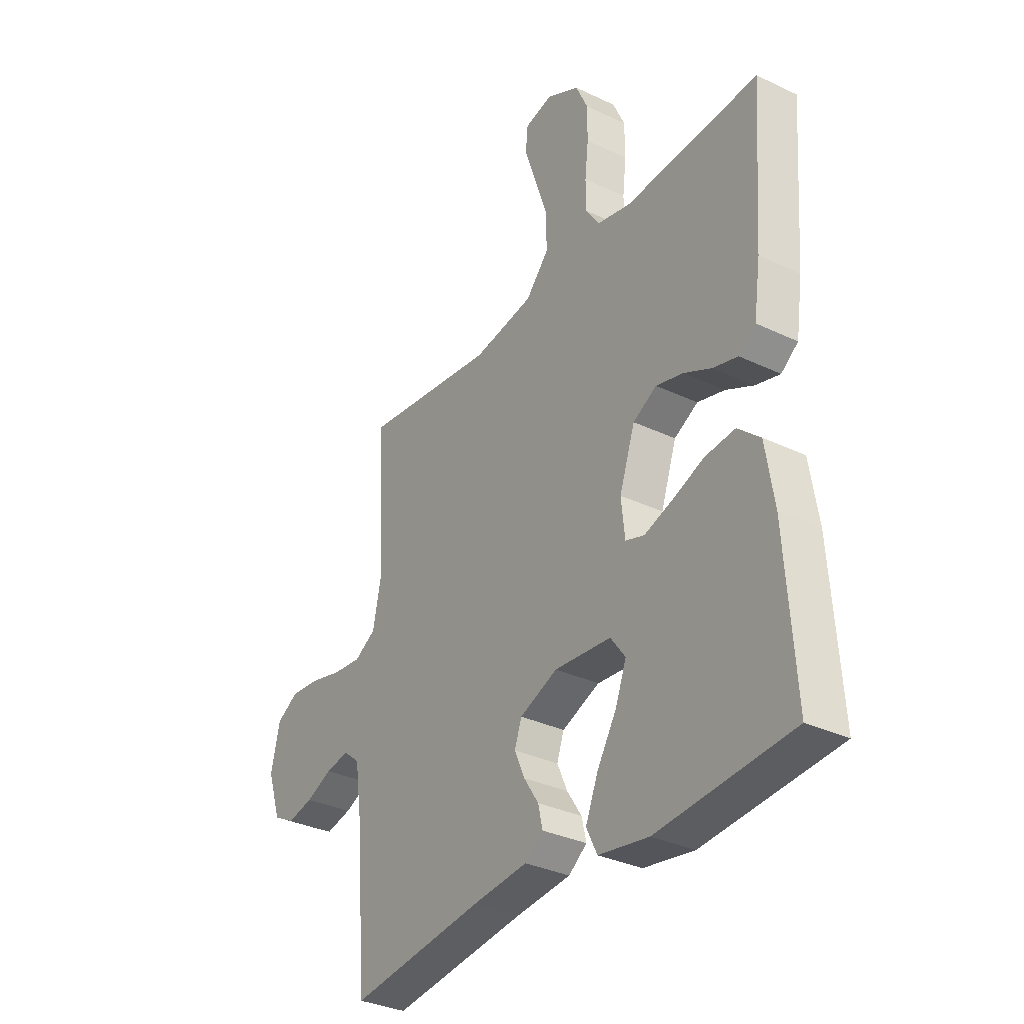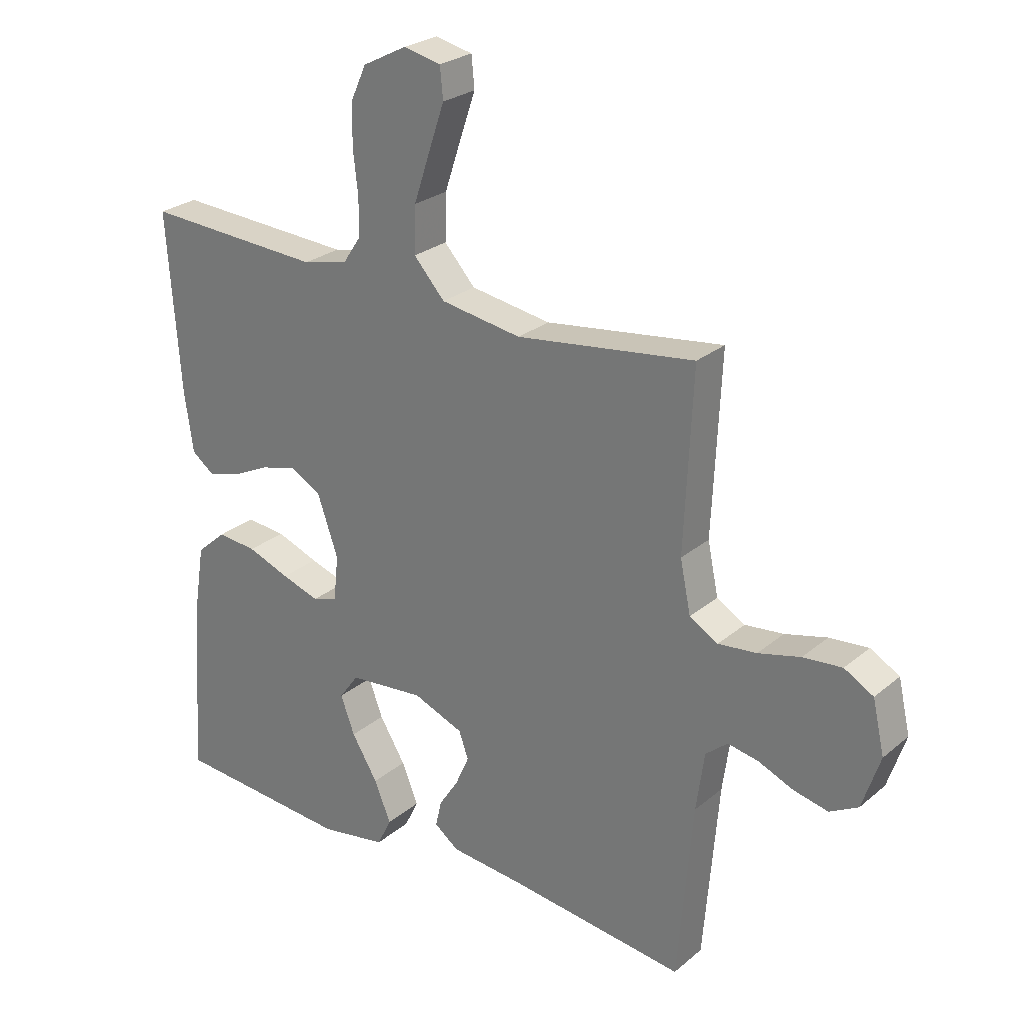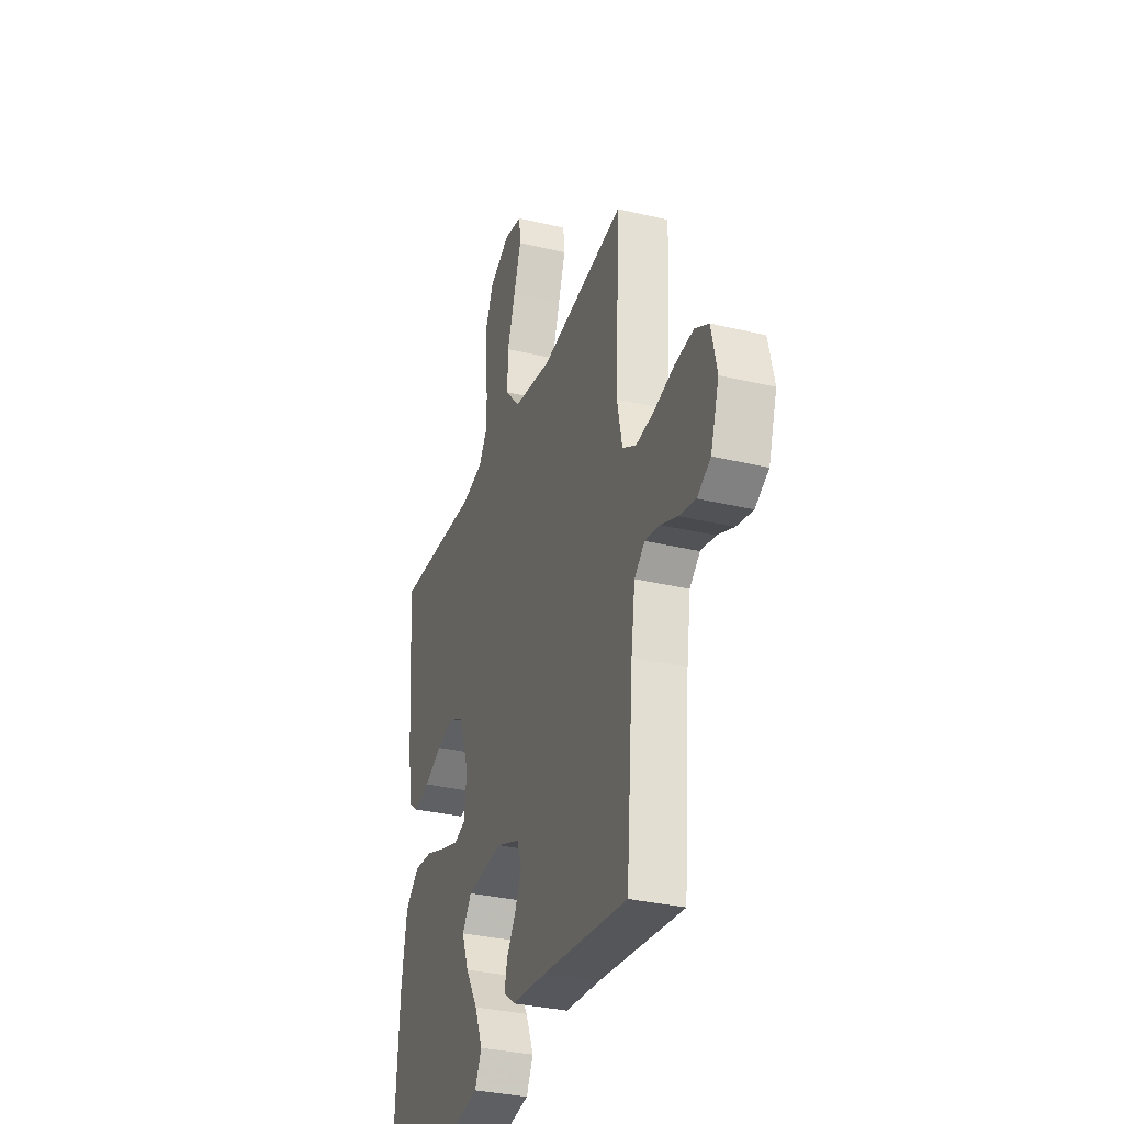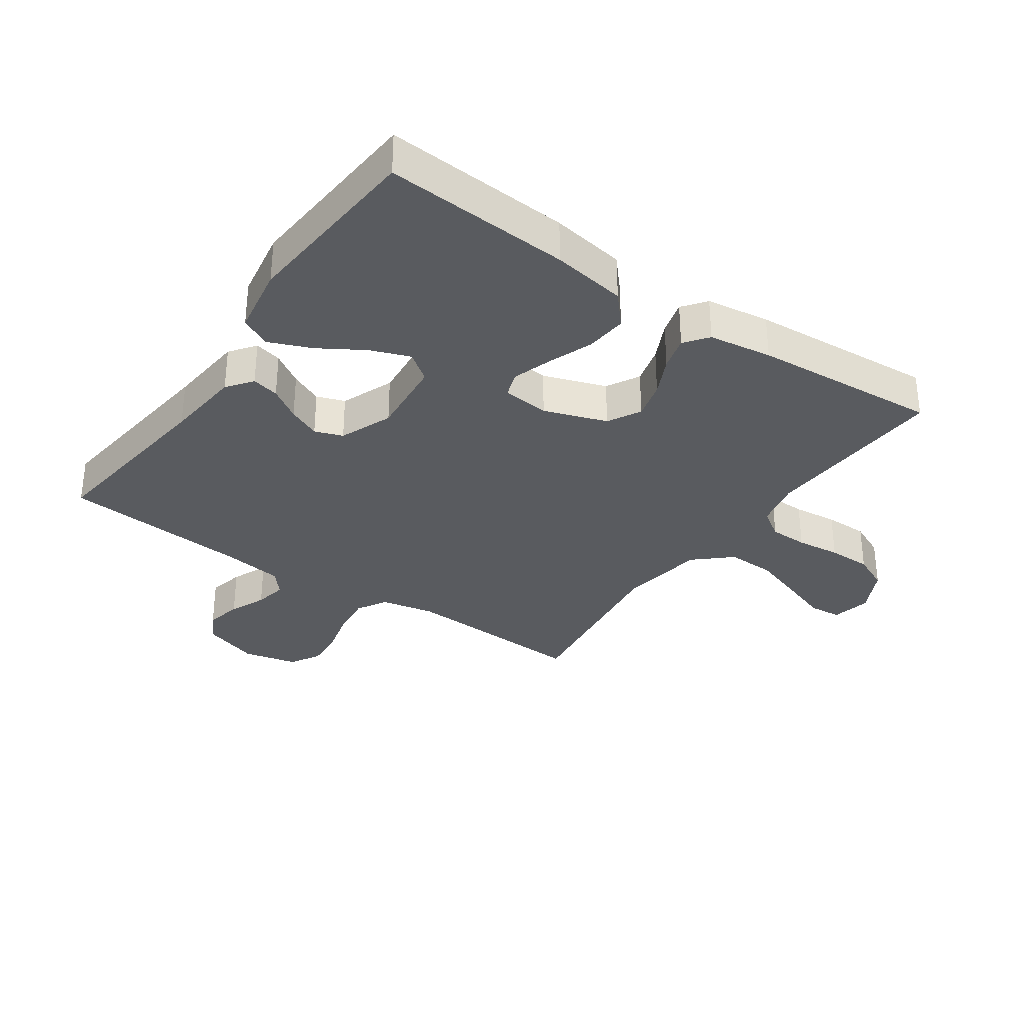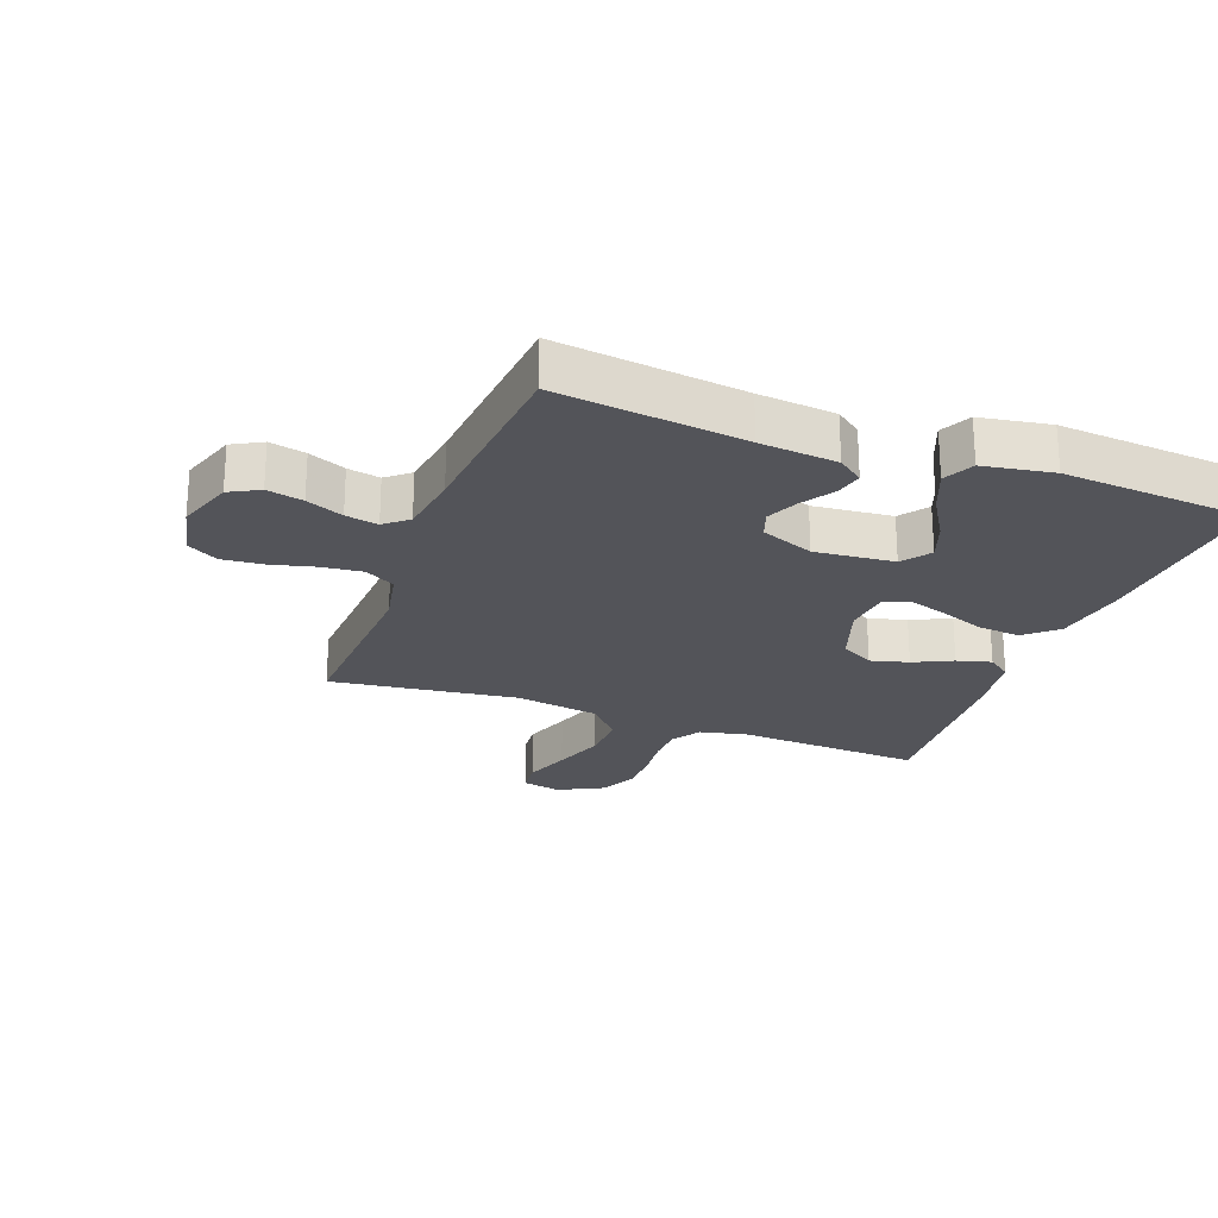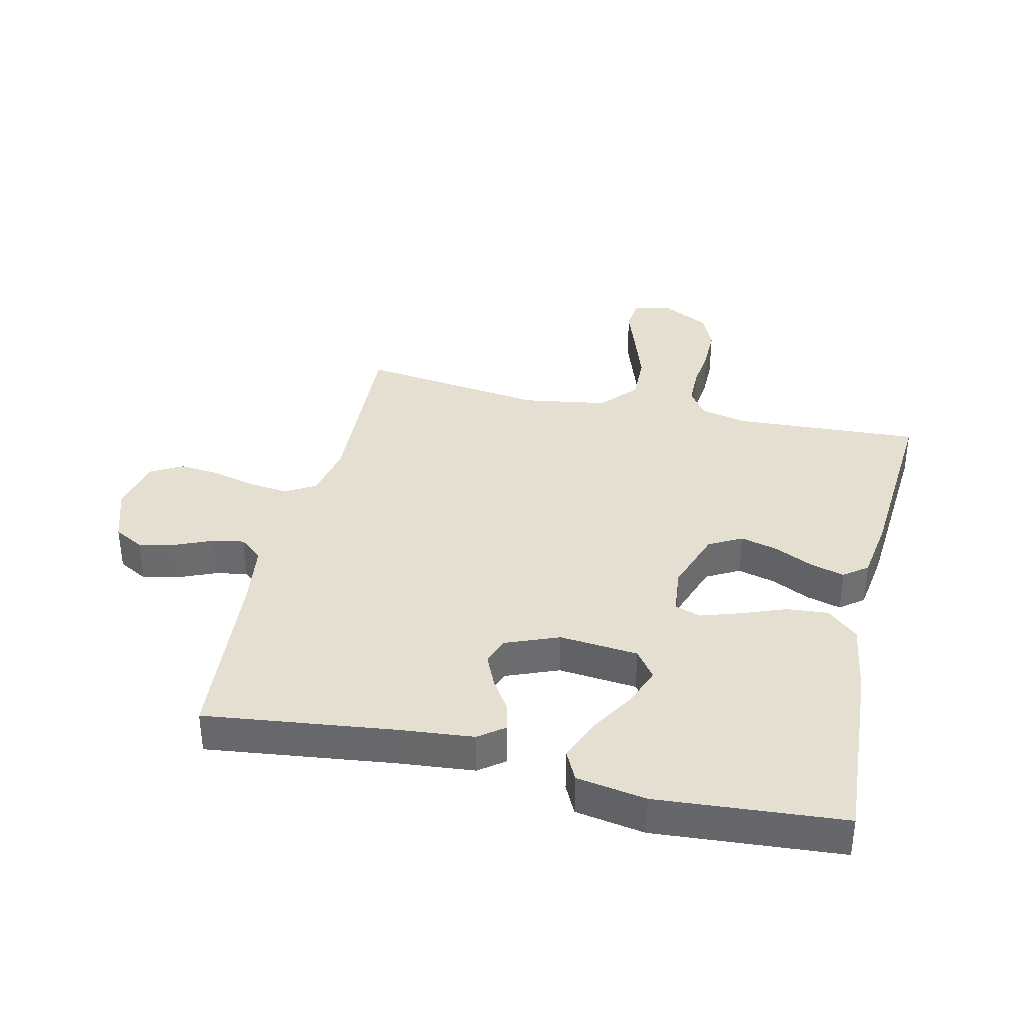
<metadata>
{"format":"obj","ext":"obj","renderer":"f3d","projection":"perspective","resolution":1024,"background":"white","views":[{"elev":-33.1,"azim":-123.3,"up":"+Z"},{"elev":25.9,"azim":37.6,"up":"+Z"},{"elev":-32.7,"azim":71.6,"up":"+Z"},{"elev":-32.7,"azim":-124.8,"up":"+Y"},{"elev":-23.7,"azim":159.4,"up":"+Y"},{"elev":36.7,"azim":-167.0,"up":"+Y"}]}
</metadata>
<code>
v 0.5 0.07 0.5
v 0.486 0.07 0.2
v 0.504 0.07 0.113
v 0.552 0.07 0.085
v 0.617 0.07 0.092
v 0.688 0.07 0.11
v 0.754 0.07 0.116
v 0.803 0.07 0.088
v 0.823 0.07 0
v 0.793 0.07 -0.091
v 0.745 0.07 -0.117
v 0.687 0.07 -0.104
v 0.628 0.07 -0.079
v 0.576 0.07 -0.069
v 0.539 0.07 -0.1
v 0.525 0.07 -0.2
v 0.5 0.07 -0.5
v 0.2 0.07 -0.463
v 0.076 0.07 -0.451
v 0.035 0.07 -0.42
v 0.045 0.07 -0.376
v 0.078 0.07 -0.325
v 0.101 0.07 -0.273
v 0.085 0.07 -0.228
v 0 0.07 -0.194
v -0.127 0.07 -0.206
v -0.16 0.07 -0.251
v -0.136 0.07 -0.315
v -0.092 0.07 -0.387
v -0.064 0.07 -0.455
v -0.088 0.07 -0.504
v -0.2 0.07 -0.523
v -0.5 0.07 -0.5
v -0.48 0.07 -0.2
v -0.461 0.07 -0.08
v -0.411 0.07 -0.036
v -0.344 0.07 -0.042
v -0.273 0.07 -0.069
v -0.209 0.07 -0.09
v -0.167 0.07 -0.076
v -0.159 0.07 0
v -0.194 0.07 0.101
v -0.247 0.07 0.13
v -0.308 0.07 0.114
v -0.37 0.07 0.084
v -0.425 0.07 0.069
v -0.463 0.07 0.098
v -0.478 0.07 0.2
v -0.5 0.07 0.5
v -0.2 0.07 0.483
v -0.124 0.07 0.5
v -0.094 0.07 0.545
v -0.093 0.07 0.607
v -0.101 0.07 0.678
v -0.101 0.07 0.748
v -0.074 0.07 0.807
v 0 0.07 0.845
v 0.063 0.07 0.831
v 0.068 0.07 0.779
v 0.042 0.07 0.703
v 0.014 0.07 0.619
v 0.012 0.07 0.541
v 0.064 0.07 0.483
v 0.2 0.07 0.461
v 0.5 0 0.5
v 0.486 0 0.2
v 0.504 0 0.113
v 0.552 0 0.085
v 0.617 0 0.092
v 0.688 0 0.11
v 0.754 0 0.116
v 0.803 0 0.088
v 0.823 0 0
v 0.793 0 -0.091
v 0.745 0 -0.117
v 0.687 0 -0.104
v 0.628 0 -0.079
v 0.576 0 -0.069
v 0.539 0 -0.1
v 0.525 0 -0.2
v 0.5 0 -0.5
v 0.2 0 -0.463
v 0.076 0 -0.451
v 0.035 0 -0.42
v 0.045 0 -0.376
v 0.078 0 -0.325
v 0.101 0 -0.273
v 0.085 0 -0.228
v 0 0 -0.194
v -0.127 0 -0.206
v -0.16 0 -0.251
v -0.136 0 -0.315
v -0.092 0 -0.387
v -0.064 0 -0.455
v -0.088 0 -0.504
v -0.2 0 -0.523
v -0.5 0 -0.5
v -0.48 0 -0.2
v -0.461 0 -0.08
v -0.411 0 -0.036
v -0.344 0 -0.042
v -0.273 0 -0.069
v -0.209 0 -0.09
v -0.167 0 -0.076
v -0.159 0 0
v -0.194 0 0.101
v -0.247 0 0.13
v -0.308 0 0.114
v -0.37 0 0.084
v -0.425 0 0.069
v -0.463 0 0.098
v -0.478 0 0.2
v -0.5 0 0.5
v -0.2 0 0.483
v -0.124 0 0.5
v -0.094 0 0.545
v -0.093 0 0.607
v -0.101 0 0.678
v -0.101 0 0.748
v -0.074 0 0.807
v 0 0 0.845
v 0.063 0 0.831
v 0.068 0 0.779
v 0.042 0 0.703
v 0.014 0 0.619
v 0.012 0 0.541
v 0.064 0 0.483
v 0.2 0 0.461
f 58 59 60
f 57 58 60
f 56 57 60
f 55 56 60
f 54 55 60
f 53 54 60
f 52 53 60 61
f 51 52 61 62
f 48 49 50
f 47 48 50
f 46 47 50
f 45 46 50
f 44 45 50
f 43 44 50 51
f 51 62 63
f 43 51 63
f 42 43 63
f 36 37 38
f 35 36 38
f 34 35 38
f 33 34 38
f 32 33 38
f 31 32 38
f 30 31 38
f 28 29 30
f 28 30 38
f 27 28 38
f 26 27 38 39
f 20 21 22
f 19 20 22
f 18 19 22
f 18 22 23
f 17 18 23
f 16 17 23
f 15 16 23 24
f 11 12 13
f 10 11 13
f 9 10 13
f 8 9 13
f 7 8 13
f 6 7 13
f 5 6 13
f 4 5 13 14
f 15 24 25
f 14 15 25
f 4 14 25
f 3 4 25
f 41 42 63 64
f 64 1 2
f 41 64 2
f 40 41 2
f 26 39 40
f 25 26 40
f 3 25 40
f 2 3 40
f 124 123 122
f 124 122 121
f 124 121 120
f 124 120 119
f 124 119 118
f 124 118 117
f 125 124 117 116
f 126 125 116 115
f 114 113 112
f 114 112 111
f 114 111 110
f 114 110 109
f 114 109 108
f 115 114 108 107
f 127 126 115
f 127 115 107
f 127 107 106
f 102 101 100
f 102 100 99
f 102 99 98
f 102 98 97
f 102 97 96
f 102 96 95
f 102 95 94
f 94 93 92
f 102 94 92
f 102 92 91
f 103 102 91 90
f 86 85 84
f 86 84 83
f 86 83 82
f 87 86 82
f 87 82 81
f 87 81 80
f 88 87 80 79
f 77 76 75
f 77 75 74
f 77 74 73
f 77 73 72
f 77 72 71
f 77 71 70
f 77 70 69
f 78 77 69 68
f 89 88 79
f 89 79 78
f 89 78 68
f 89 68 67
f 128 127 106 105
f 66 65 128
f 66 128 105
f 66 105 104
f 104 103 90
f 104 90 89
f 104 89 67
f 104 67 66
f 1 65 66 2
f 2 66 67 3
f 3 67 68 4
f 4 68 69 5
f 5 69 70 6
f 6 70 71 7
f 7 71 72 8
f 8 72 73 9
f 9 73 74 10
f 10 74 75 11
f 11 75 76 12
f 12 76 77 13
f 13 77 78 14
f 14 78 79 15
f 15 79 80 16
f 16 80 81 17
f 17 81 82 18
f 18 82 83 19
f 19 83 84 20
f 20 84 85 21
f 21 85 86 22
f 22 86 87 23
f 23 87 88 24
f 24 88 89 25
f 25 89 90 26
f 26 90 91 27
f 27 91 92 28
f 28 92 93 29
f 29 93 94 30
f 30 94 95 31
f 31 95 96 32
f 32 96 97 33
f 33 97 98 34
f 34 98 99 35
f 35 99 100 36
f 36 100 101 37
f 37 101 102 38
f 38 102 103 39
f 39 103 104 40
f 40 104 105 41
f 41 105 106 42
f 42 106 107 43
f 43 107 108 44
f 44 108 109 45
f 45 109 110 46
f 46 110 111 47
f 47 111 112 48
f 48 112 113 49
f 49 113 114 50
f 50 114 115 51
f 51 115 116 52
f 52 116 117 53
f 53 117 118 54
f 54 118 119 55
f 55 119 120 56
f 56 120 121 57
f 57 121 122 58
f 58 122 123 59
f 59 123 124 60
f 60 124 125 61
f 61 125 126 62
f 62 126 127 63
f 63 127 128 64
f 64 128 65 1

</code>
